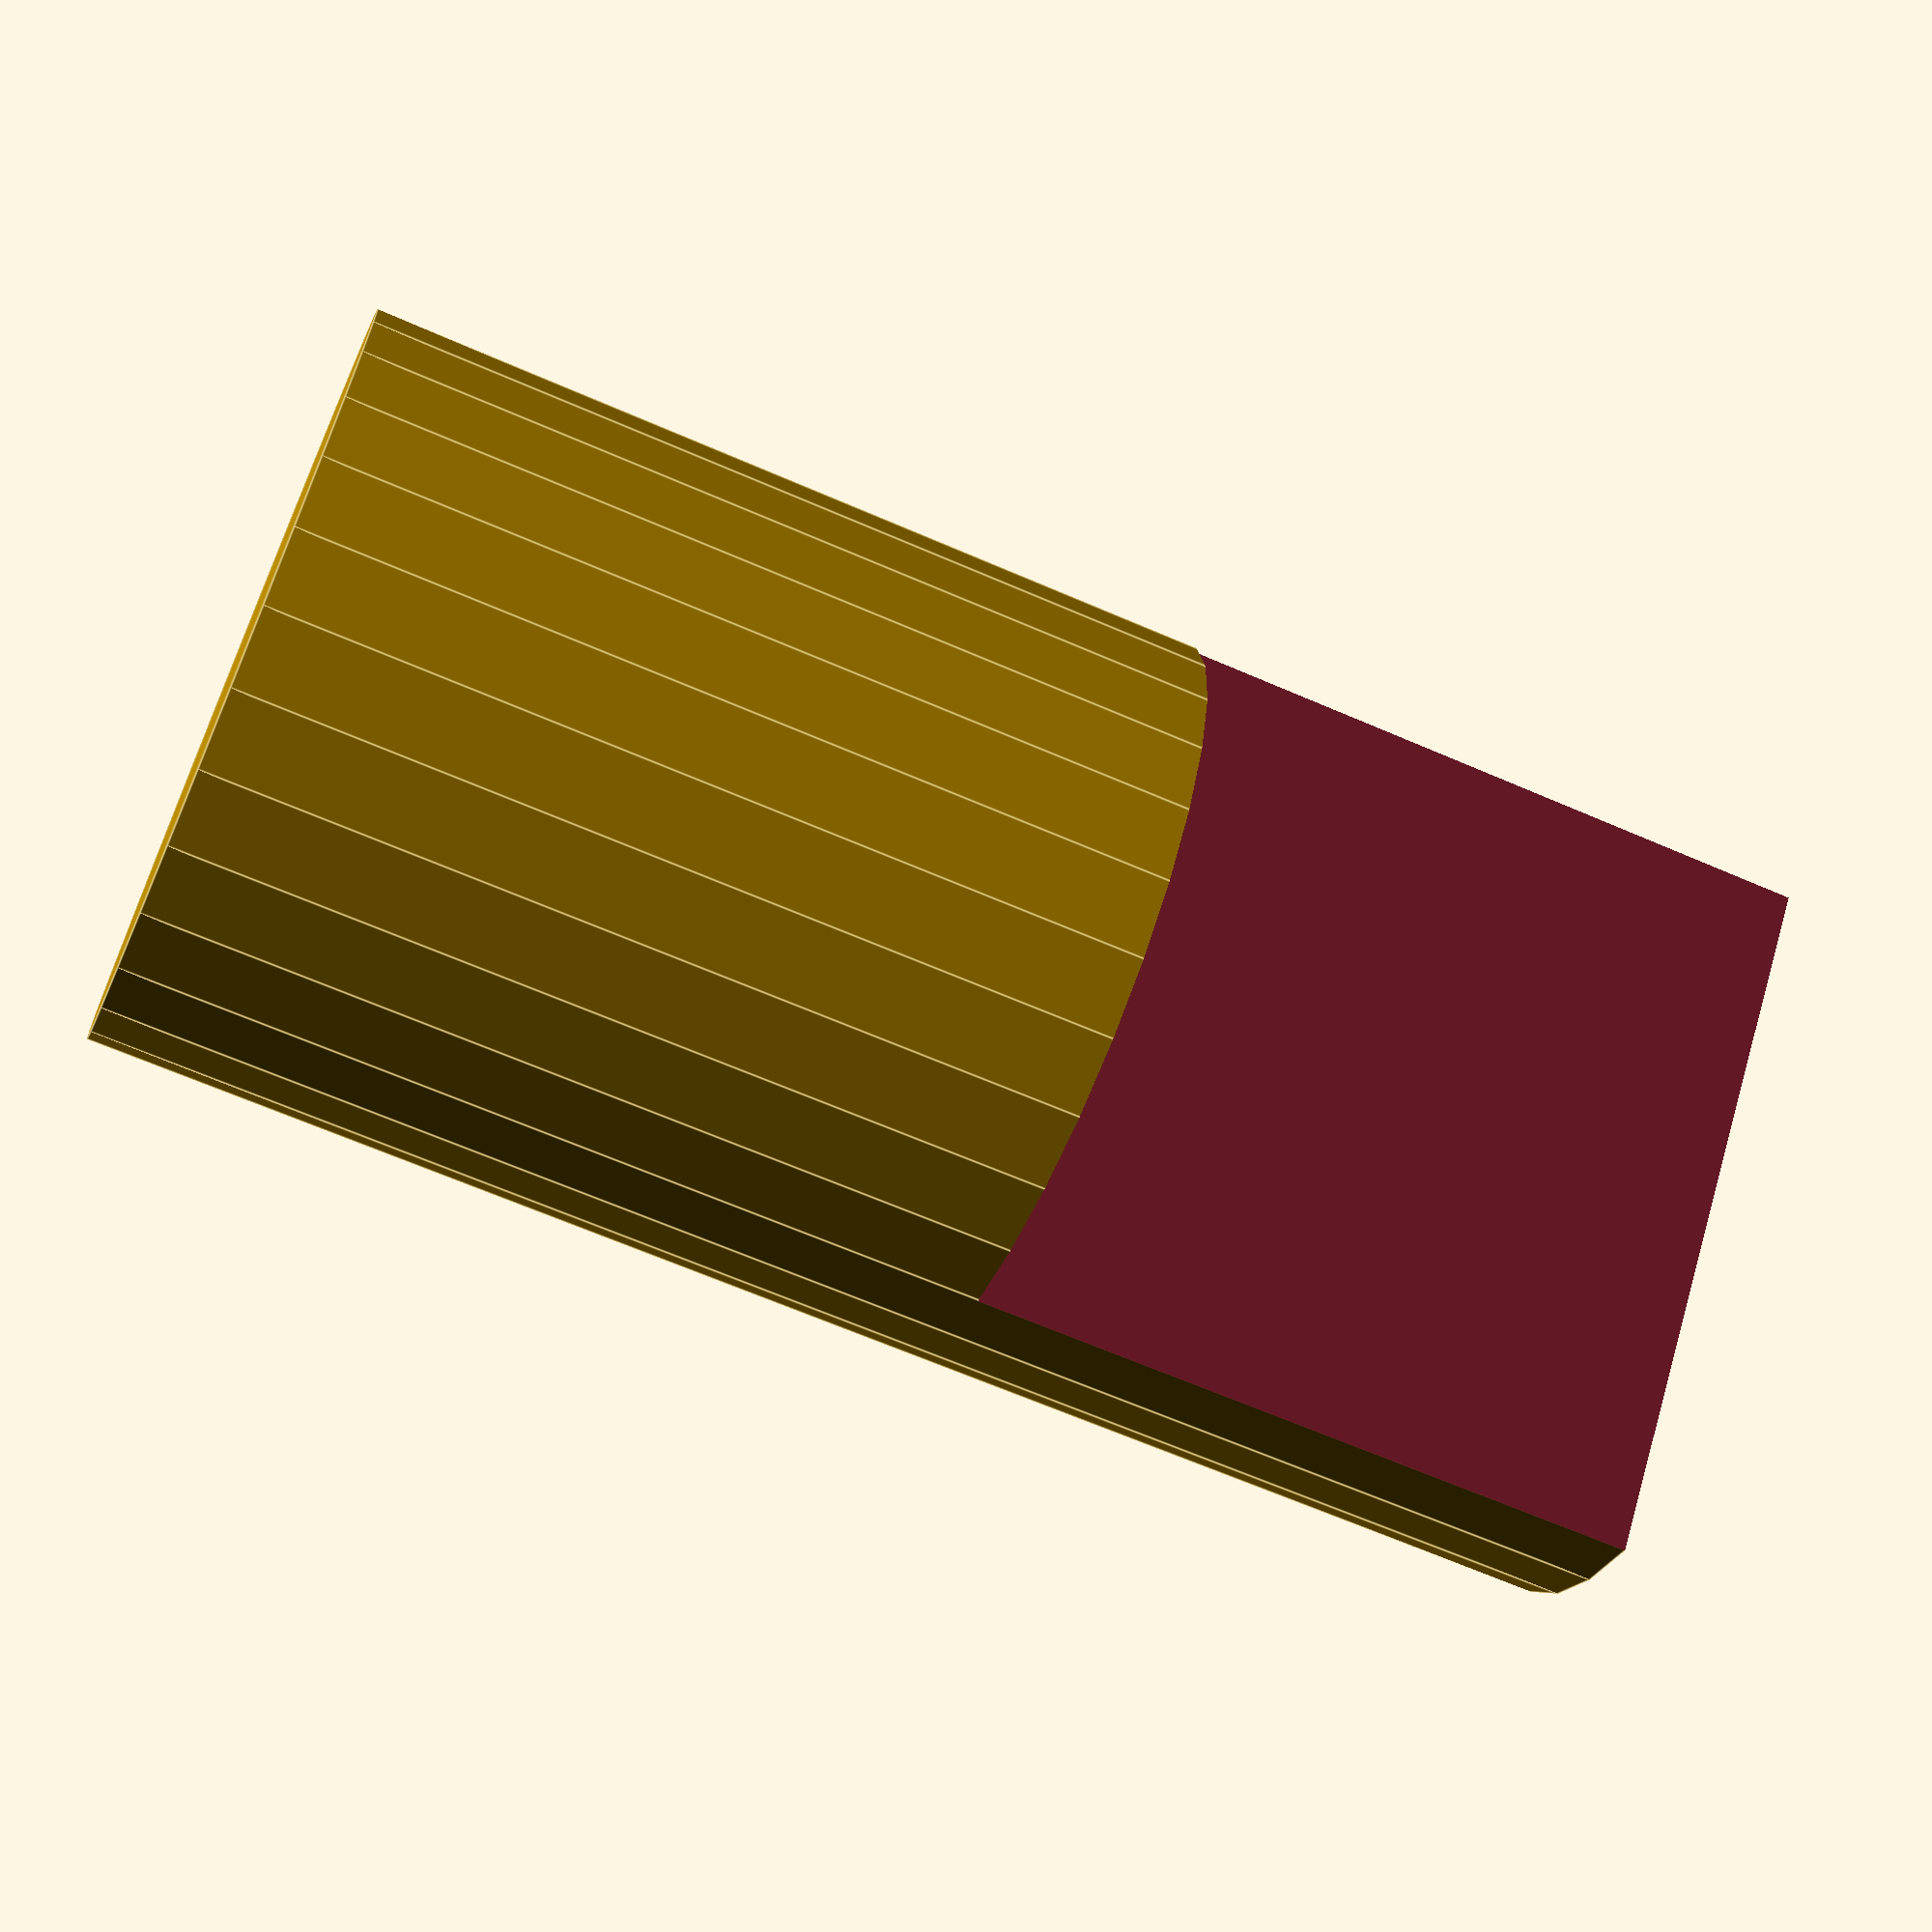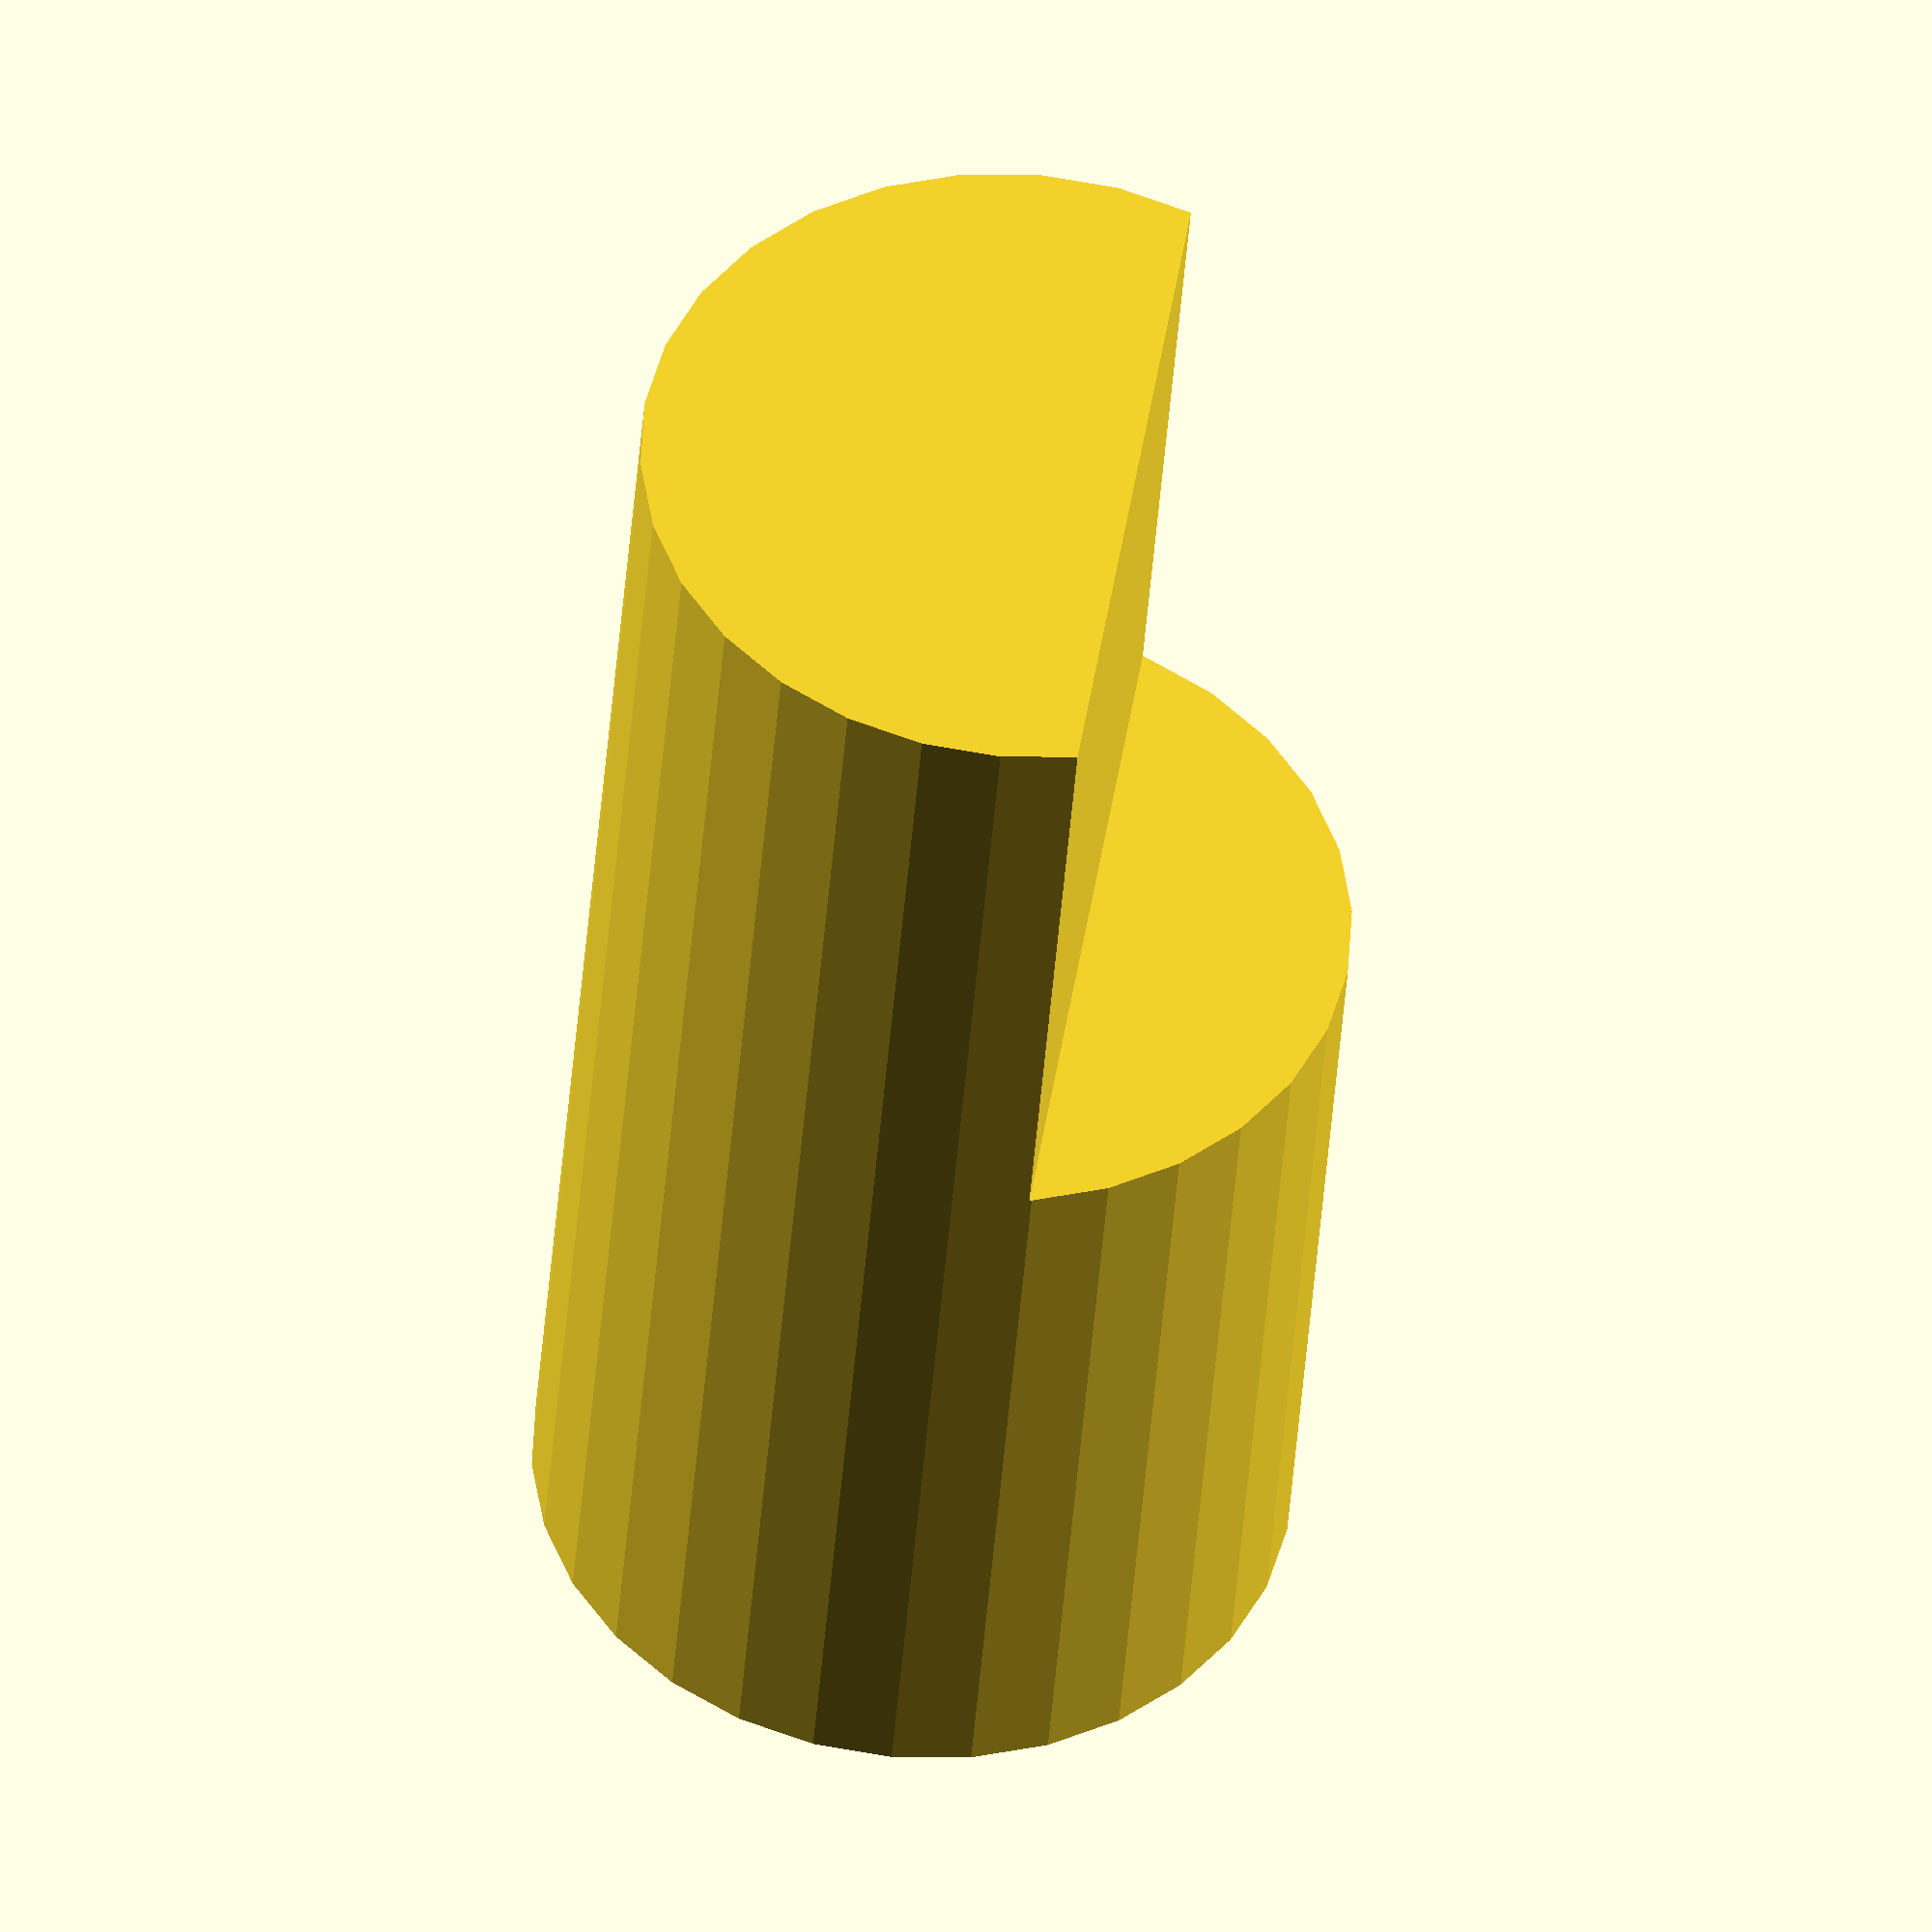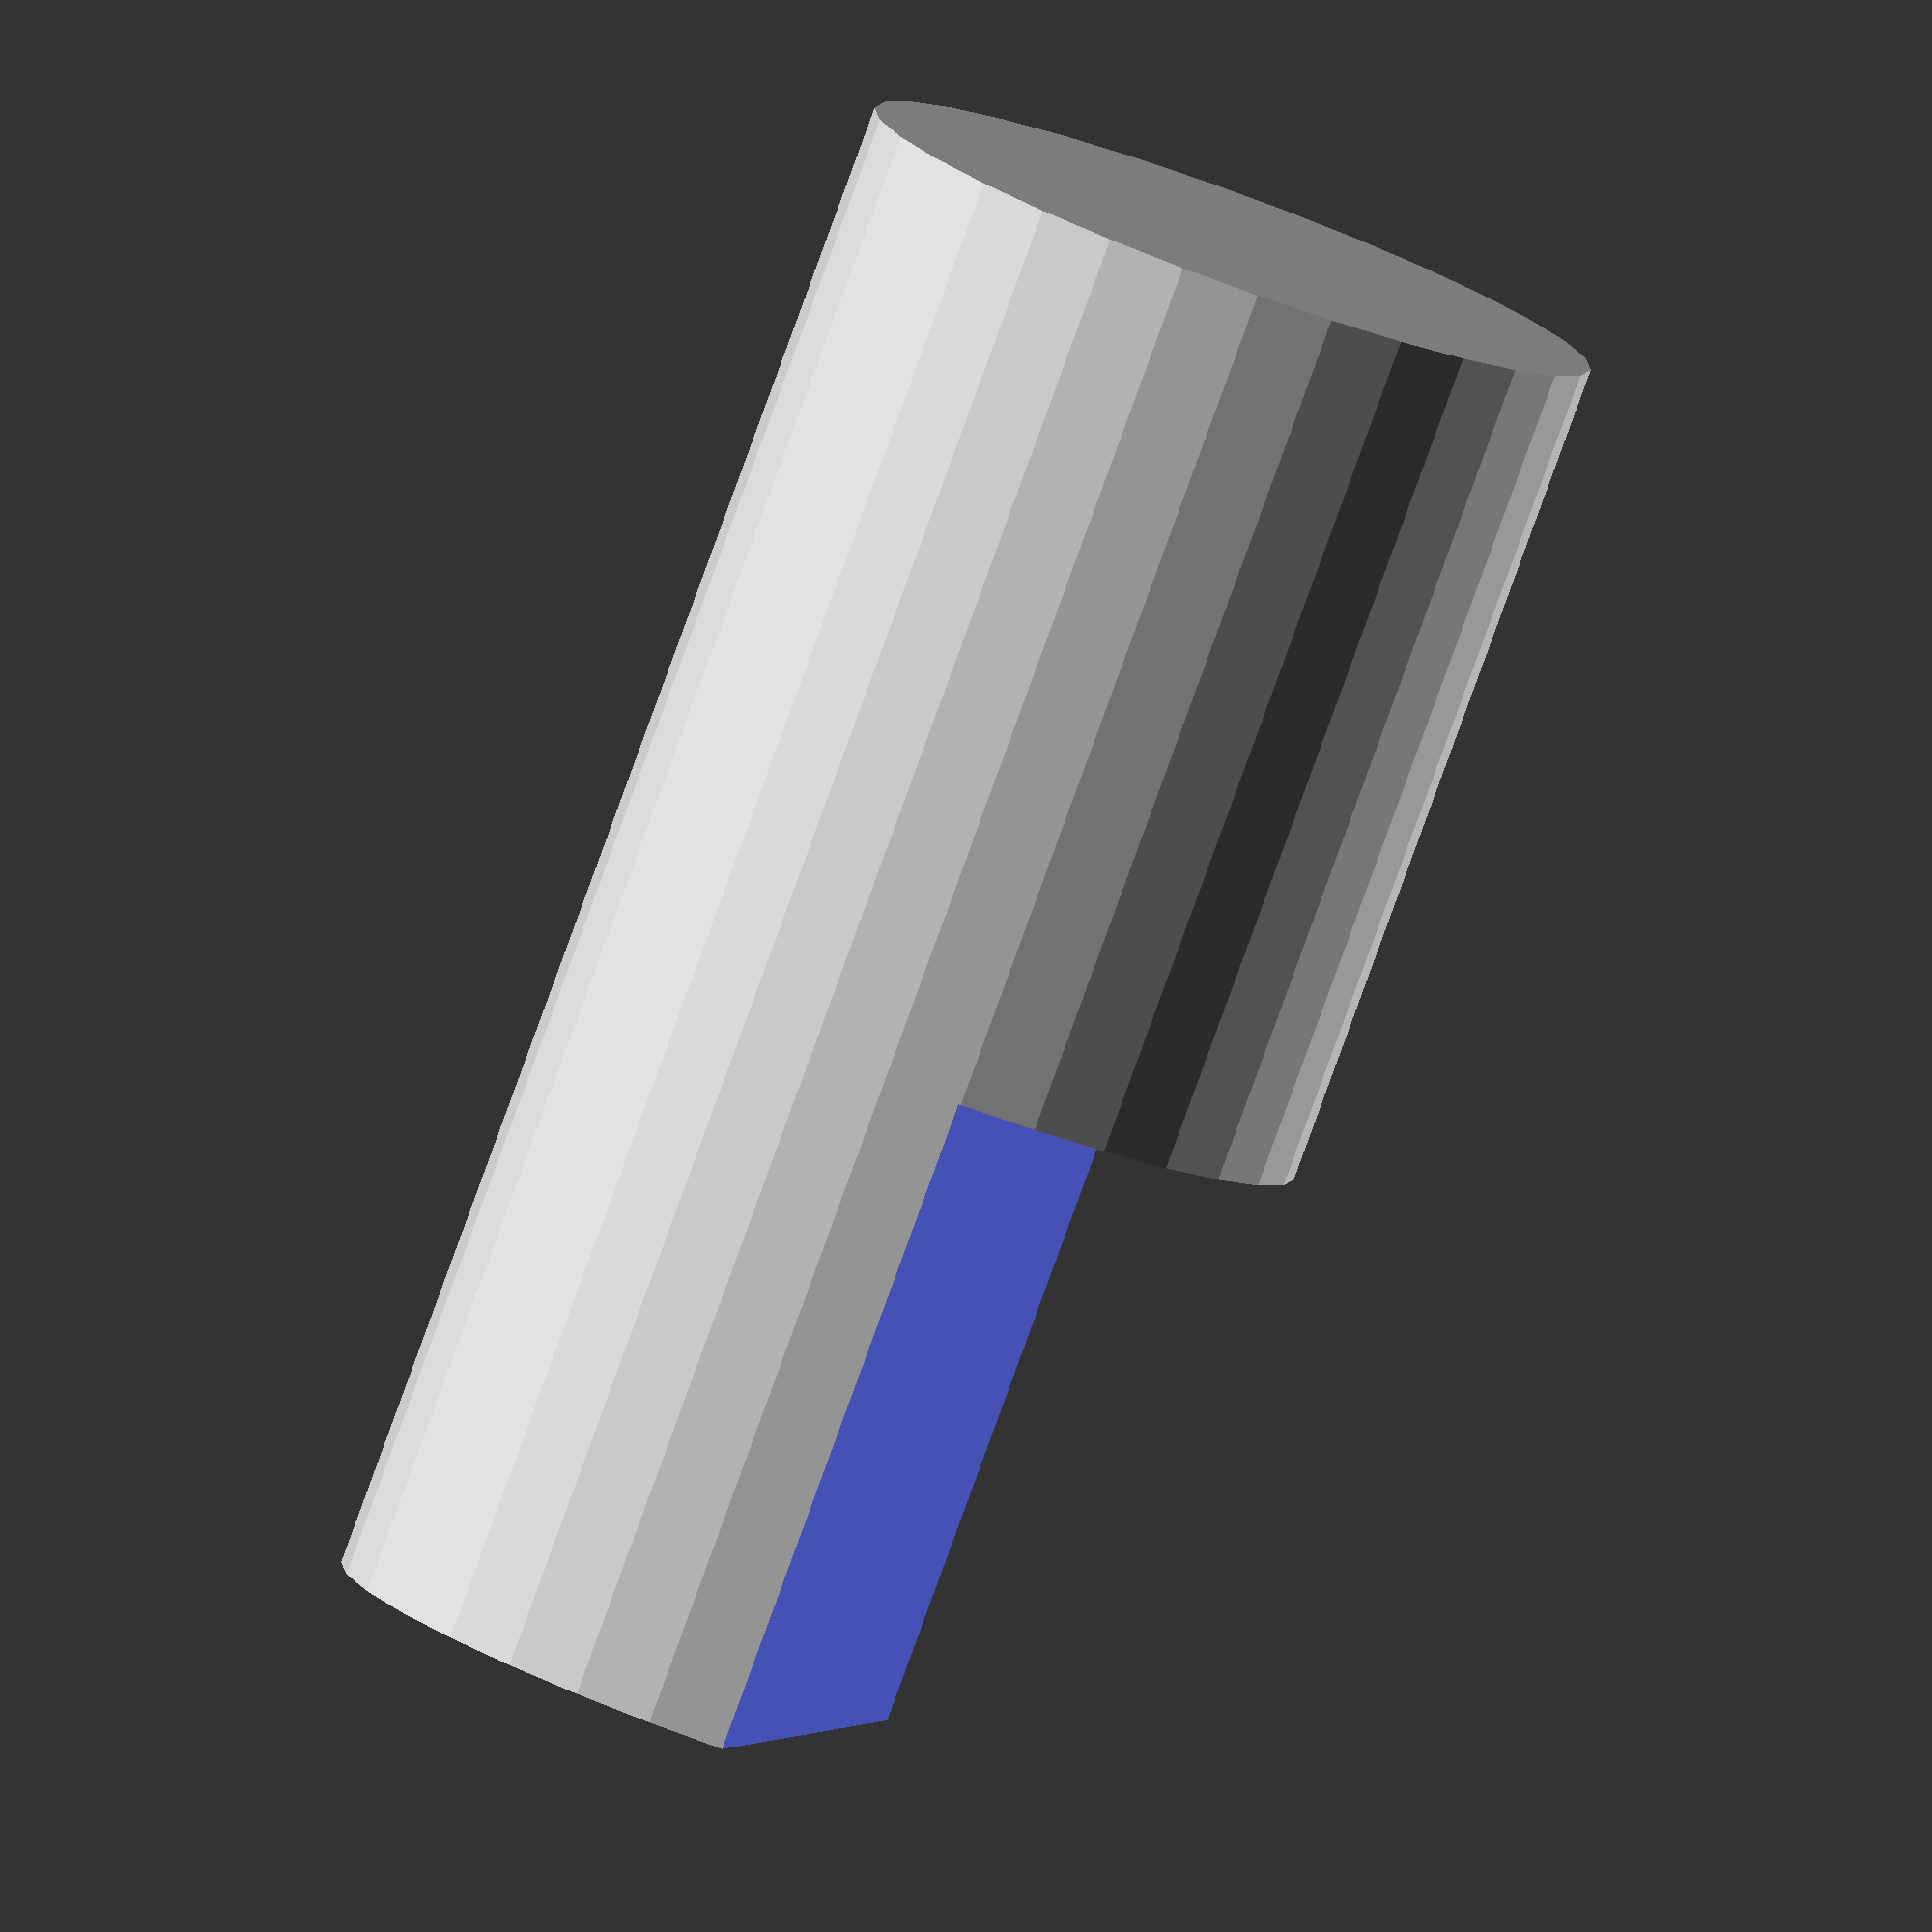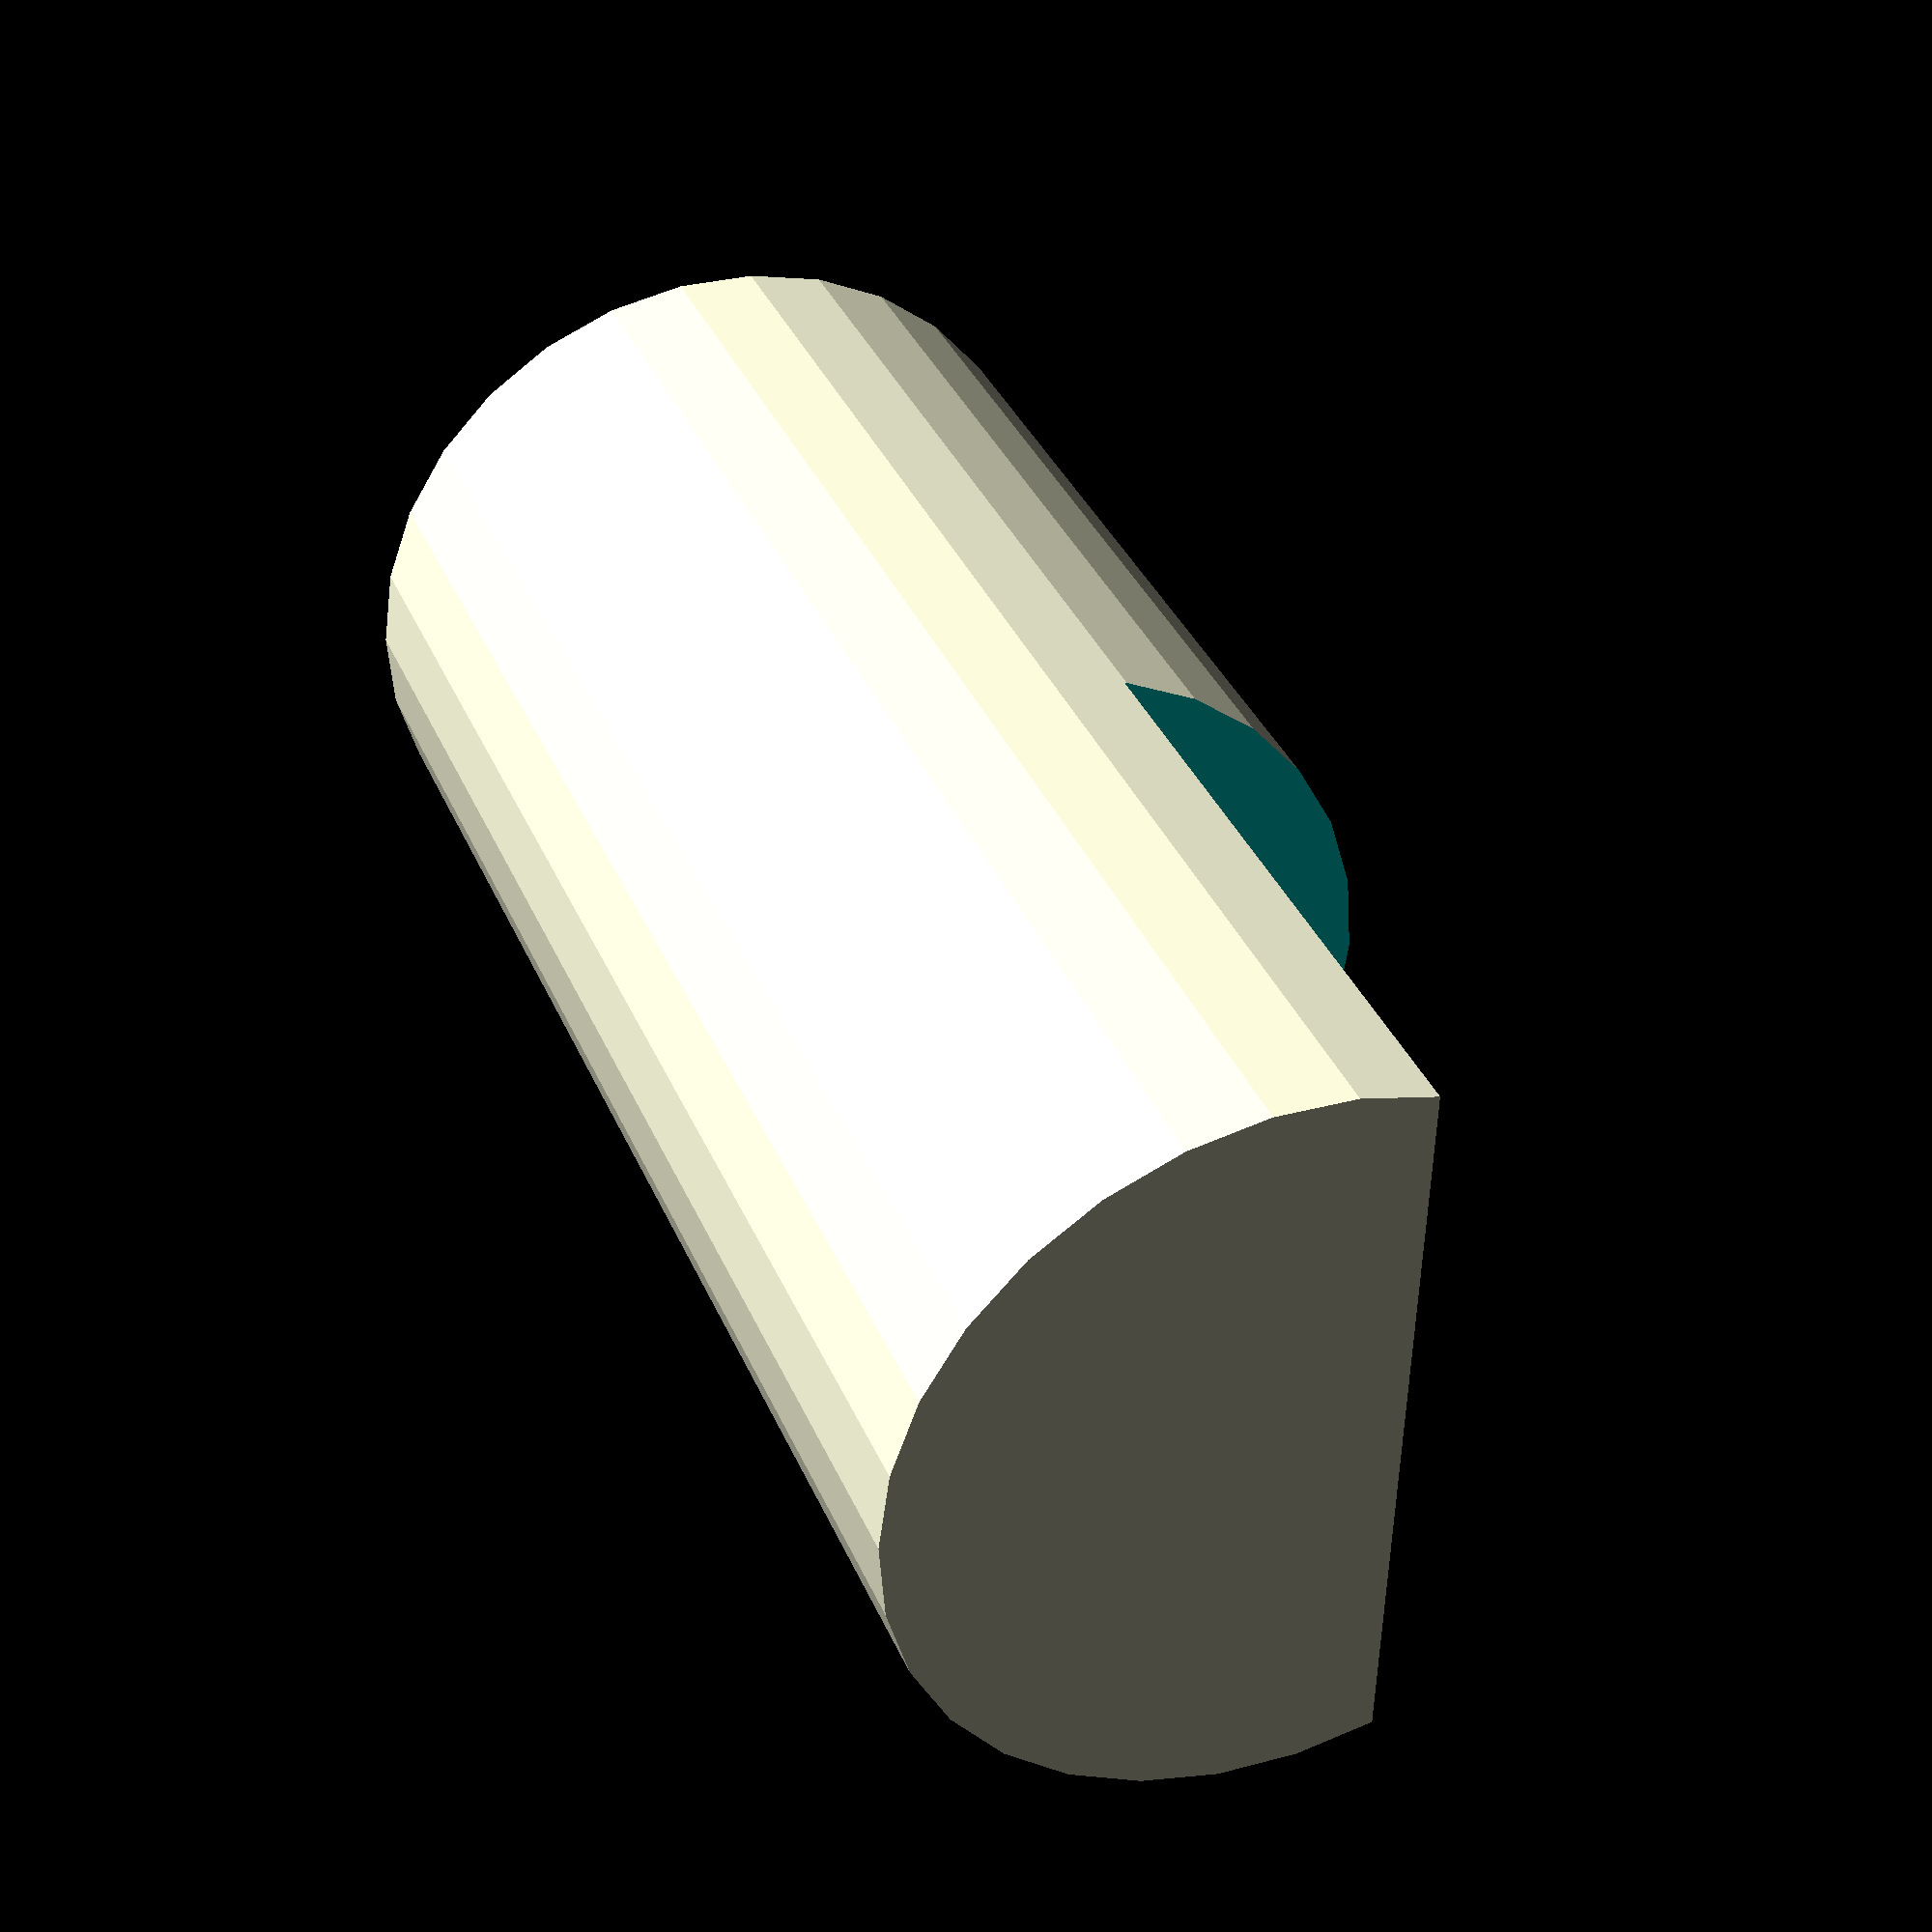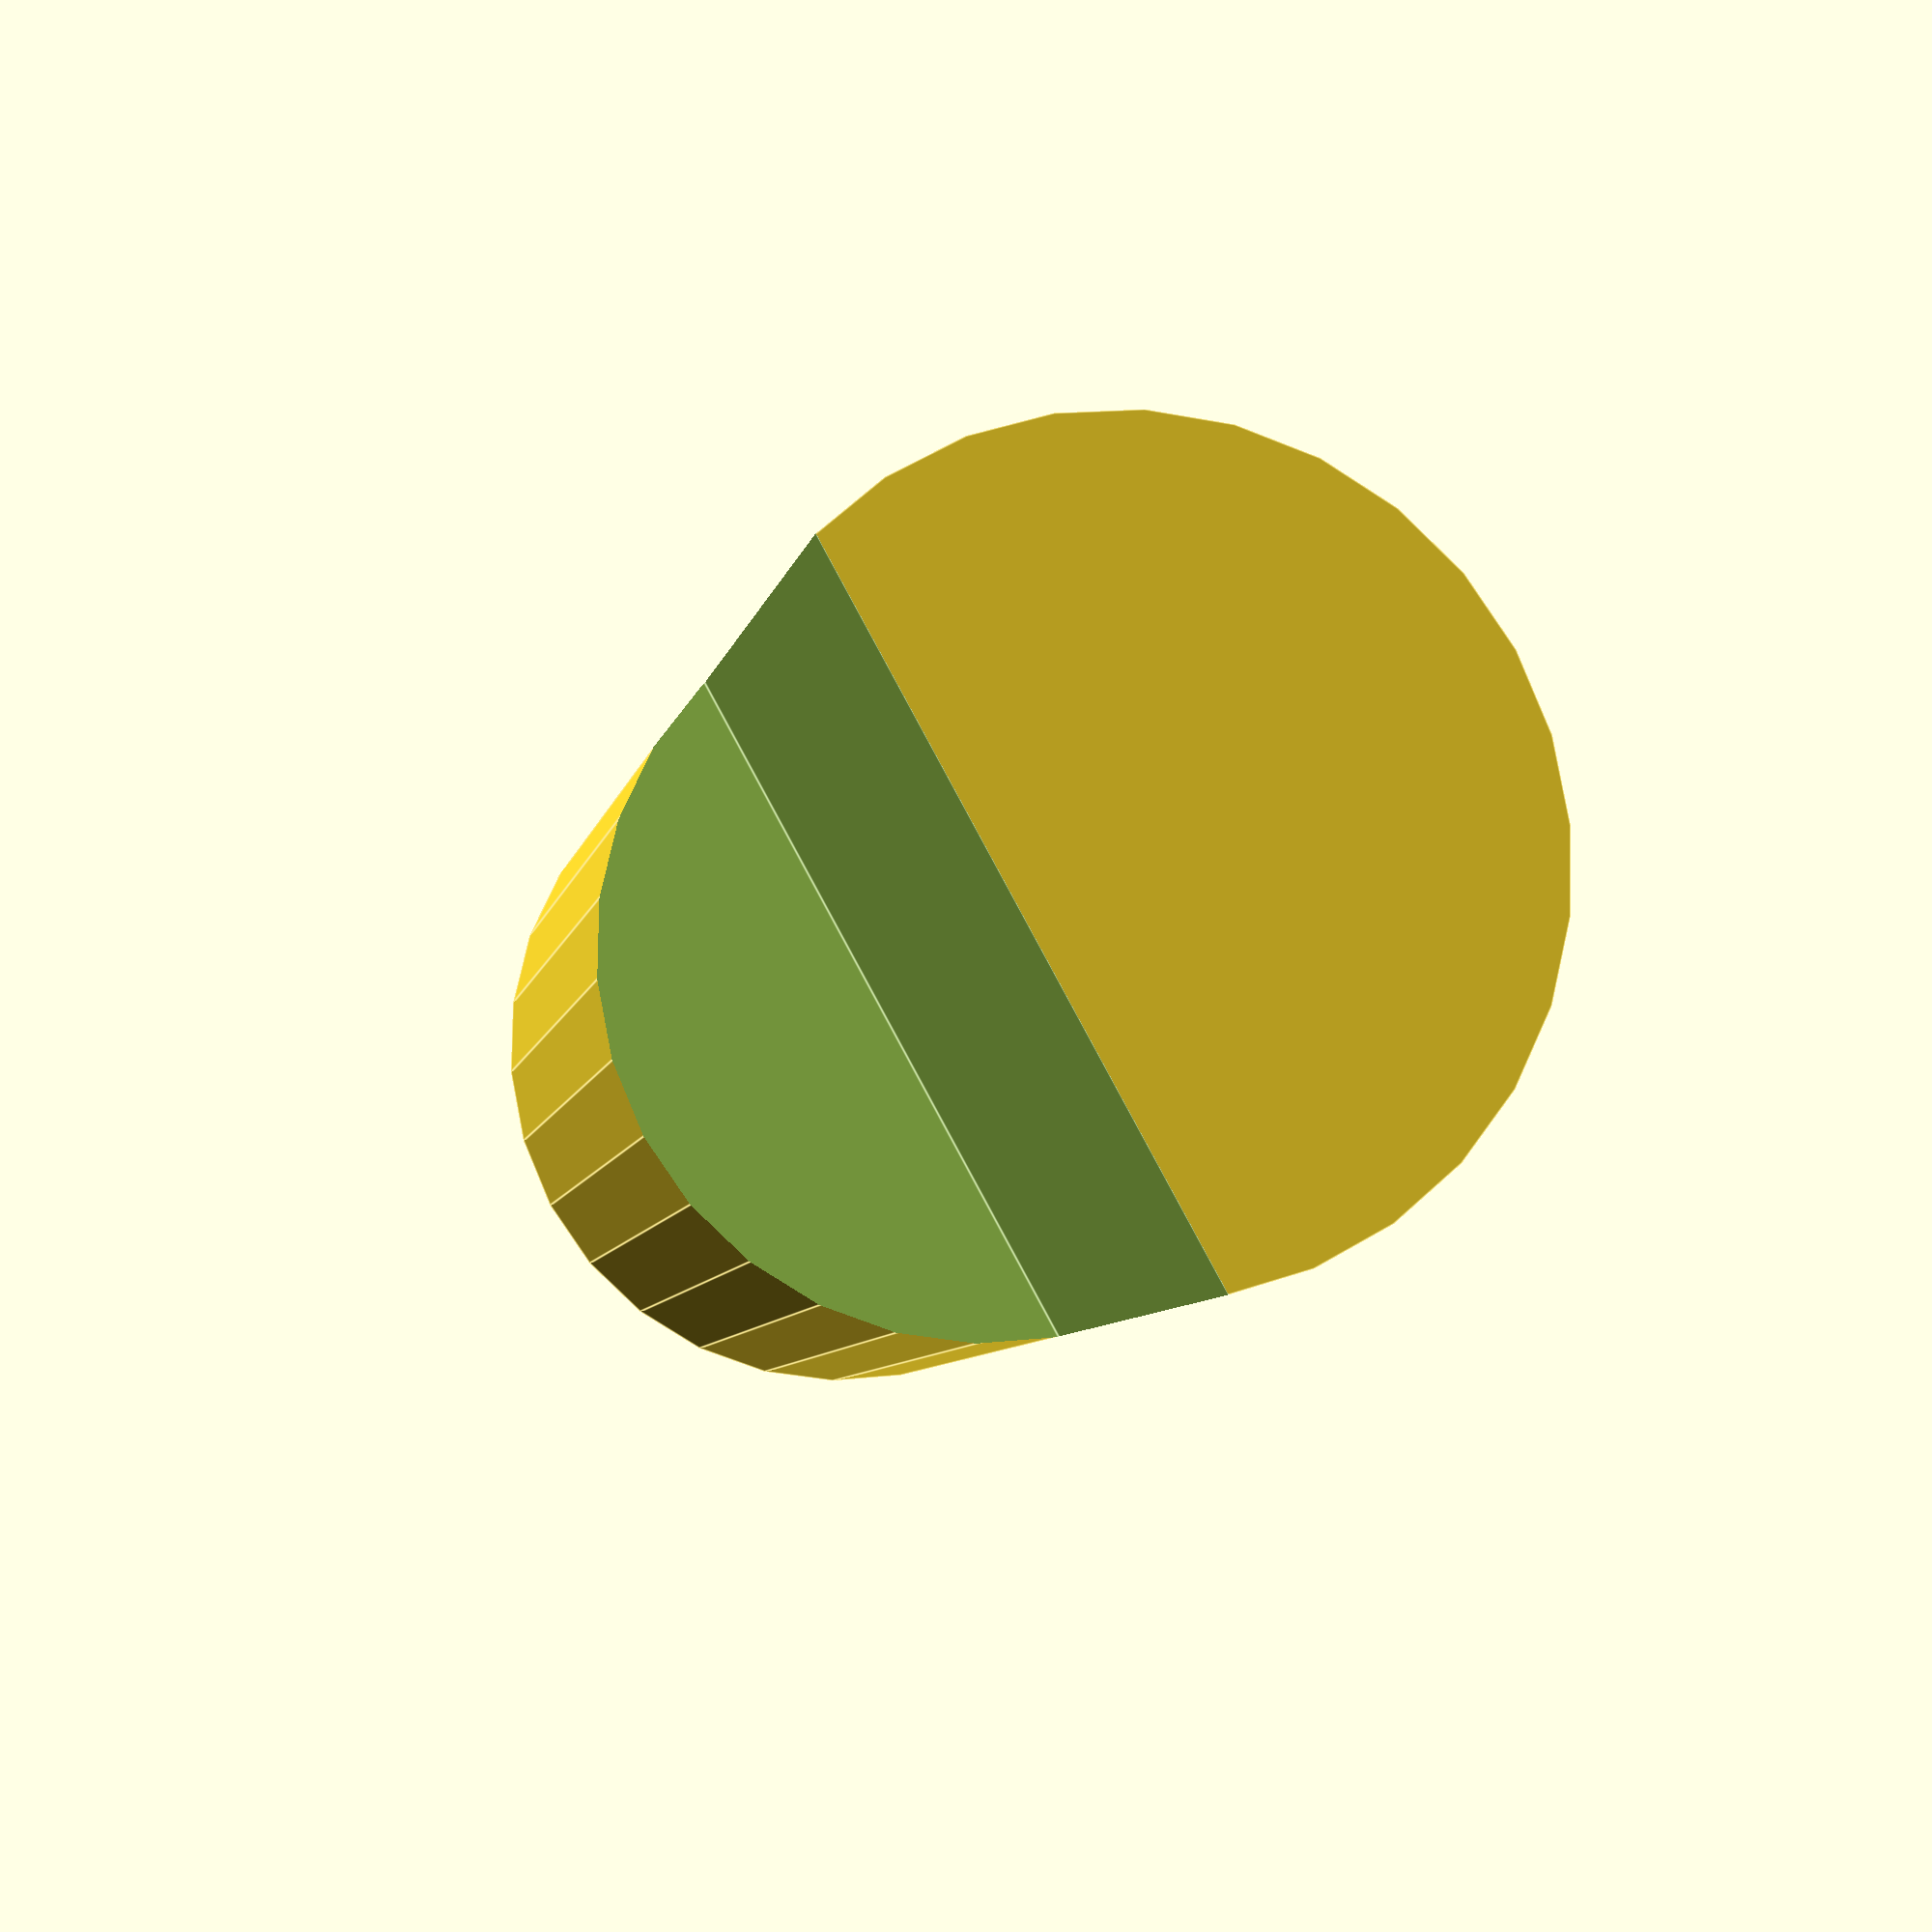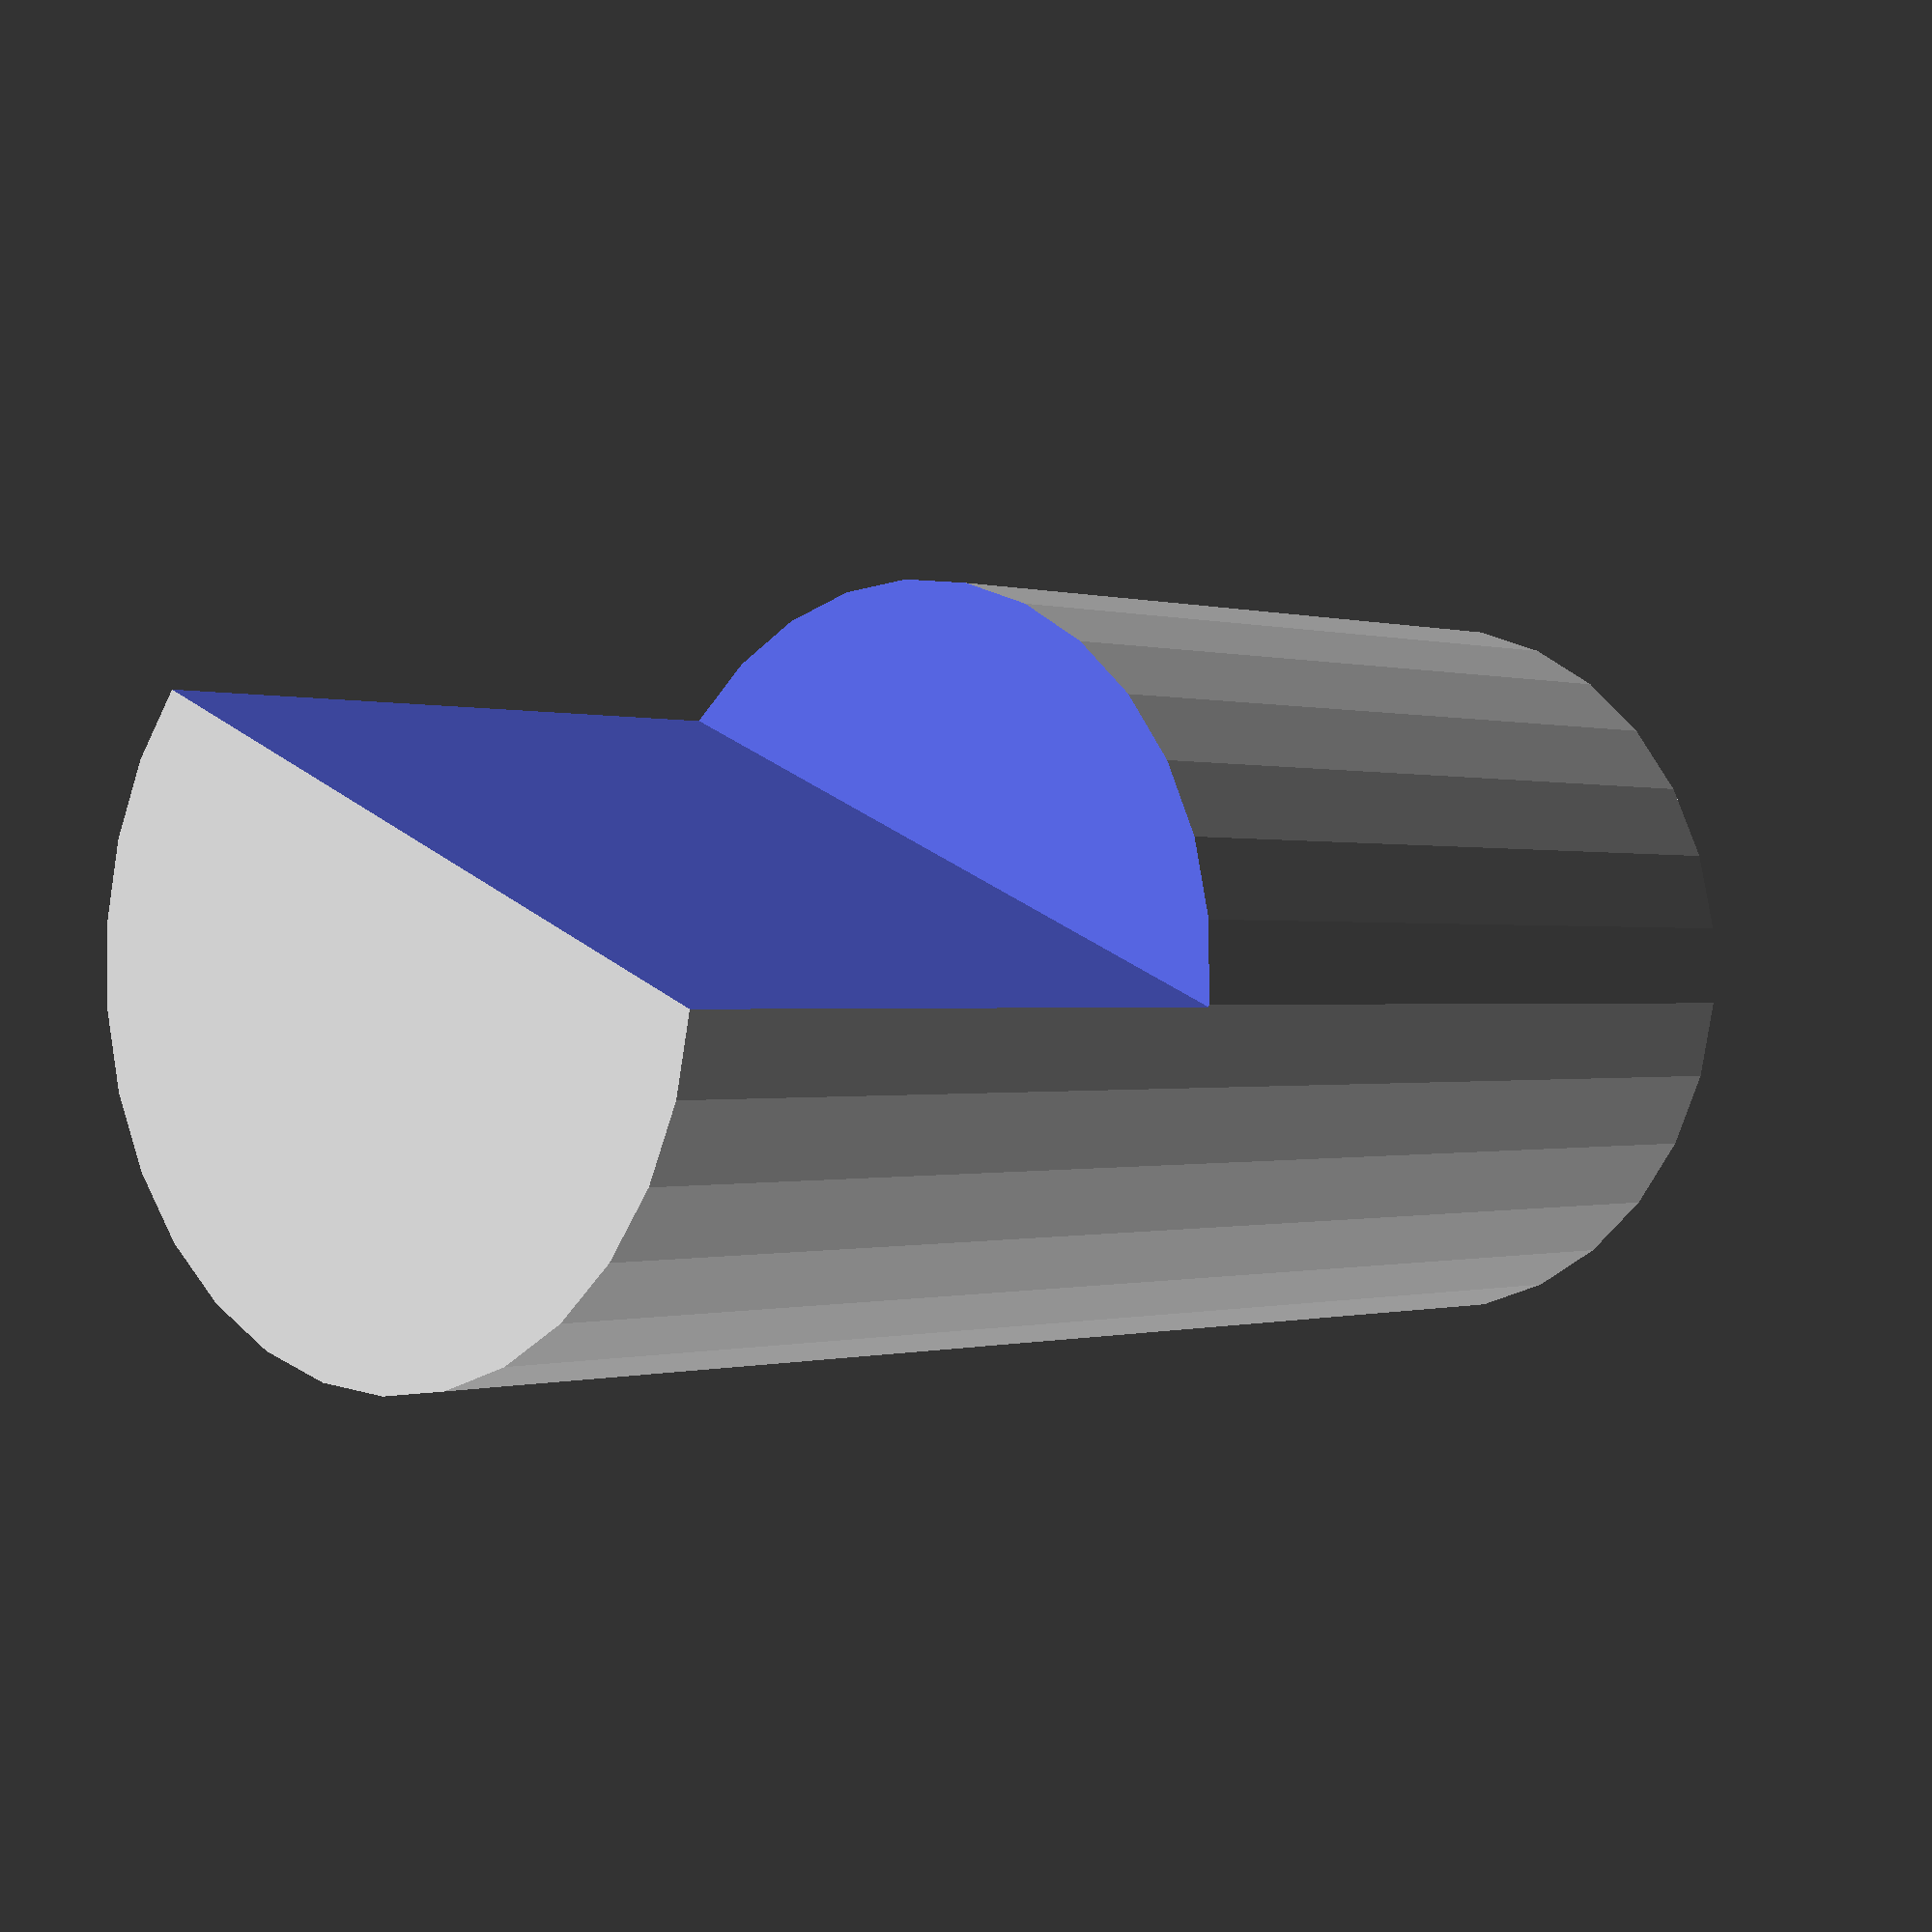
<openscad>
include <MCAD/involute_gears.scad>
$fn = 30;

prong_dia = 5.25; //form fit hot!!!!
prong_depth = 3;
rim_thickness = 5;
hole_wall_thickness = 1.5;

gear (number_of_teeth=6,
					circular_pitch=260,
					hub_diameter=0,
					rim_width=6,
					rim_thickness=rim_thickness,
                    bore_diameter=0,
pressure_angle=31);

difference(){
translate([0,0, rim_thickness])
cylinder(d=4.4, 9);

translate([2/3*4,0,rim_thickness+5+4/2+.01]){
cube([4,5,4],center=true);
}
}
</openscad>
<views>
elev=245.1 azim=315.2 roll=293.7 proj=p view=edges
elev=220.0 azim=189.0 roll=184.0 proj=o view=solid
elev=262.8 azim=346.0 roll=20.0 proj=o view=solid
elev=144.0 azim=181.9 roll=201.1 proj=p view=solid
elev=187.3 azim=331.0 roll=190.8 proj=p view=edges
elev=0.3 azim=293.7 roll=41.2 proj=p view=solid
</views>
